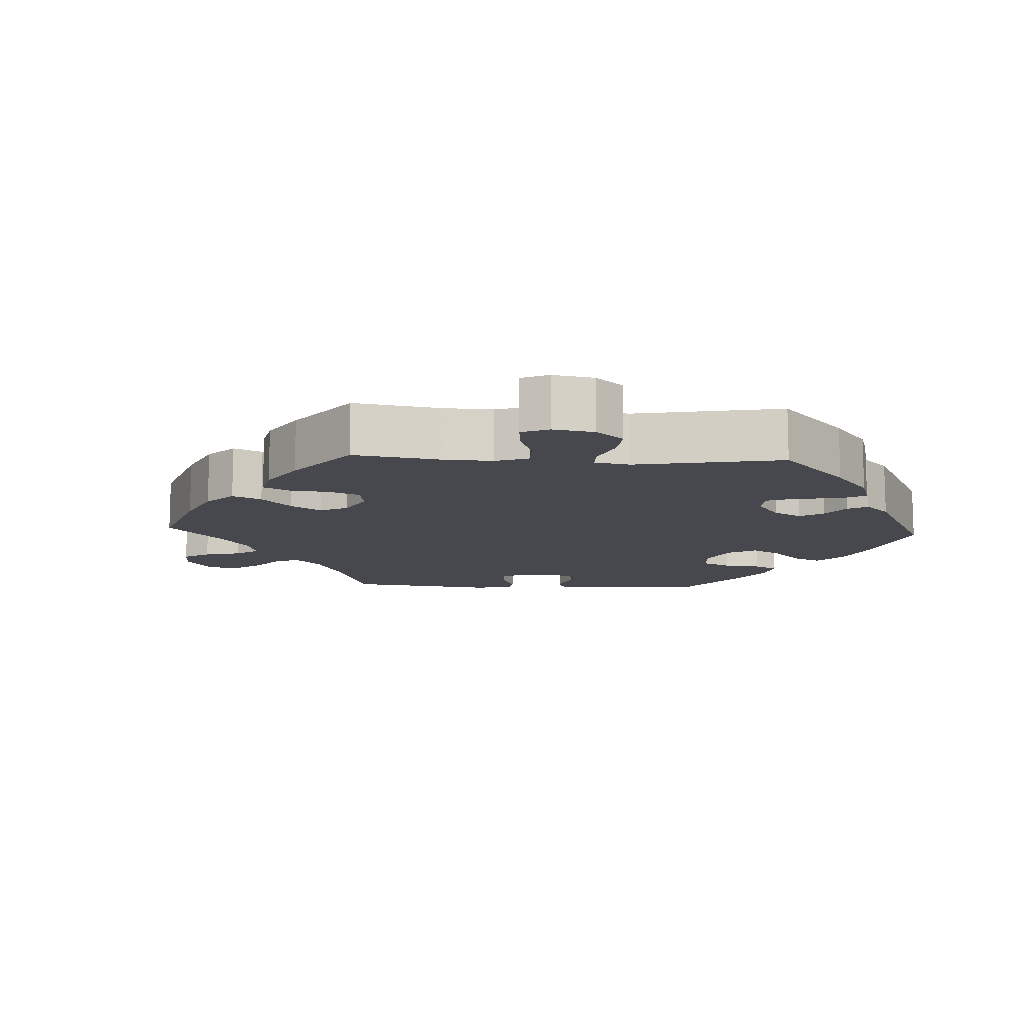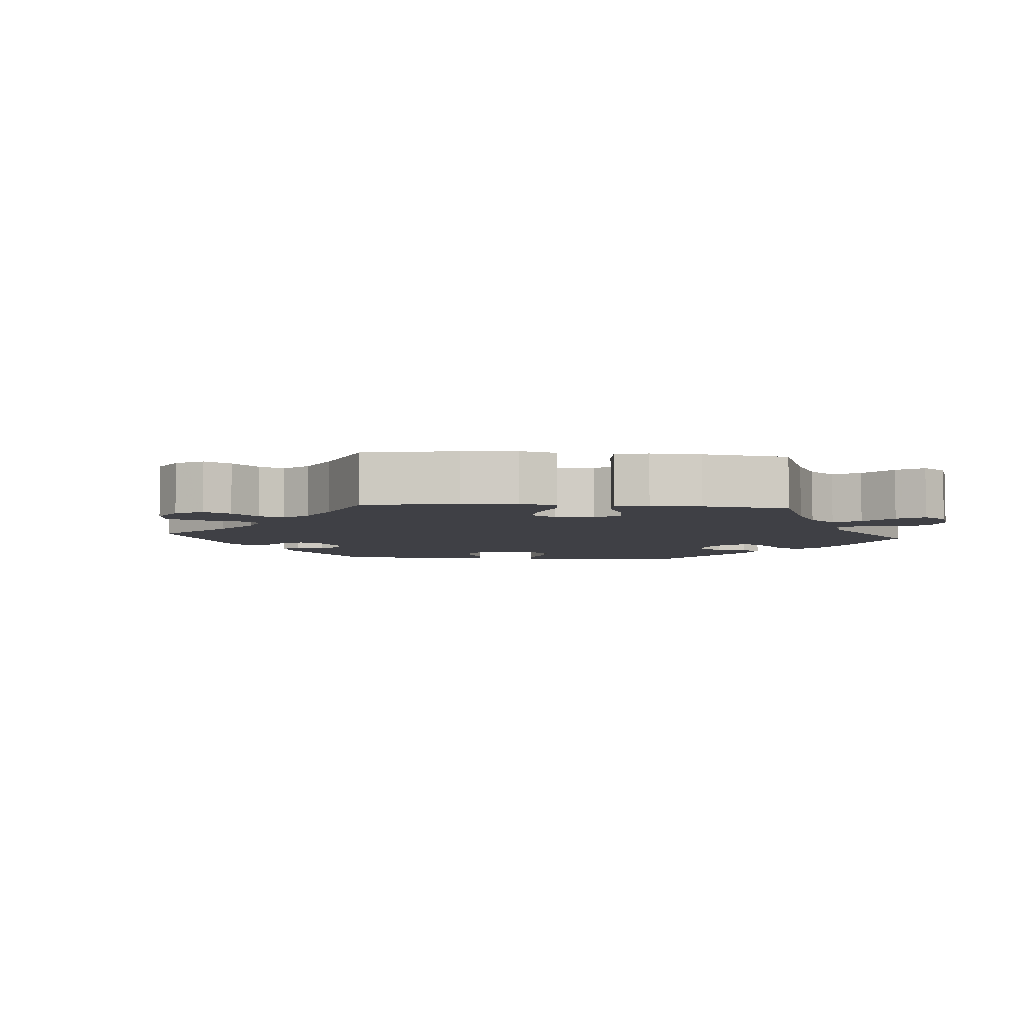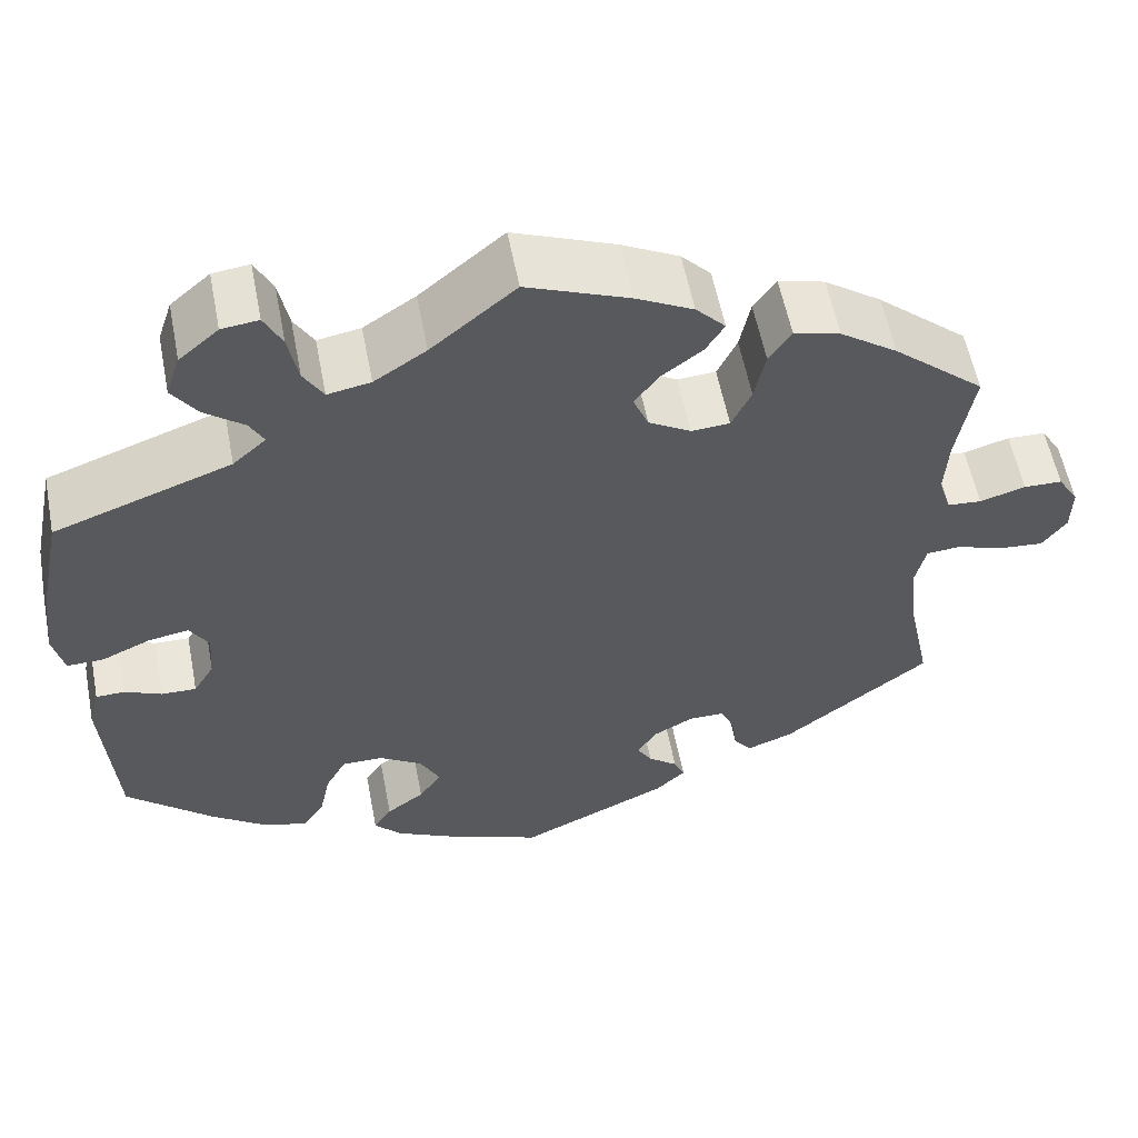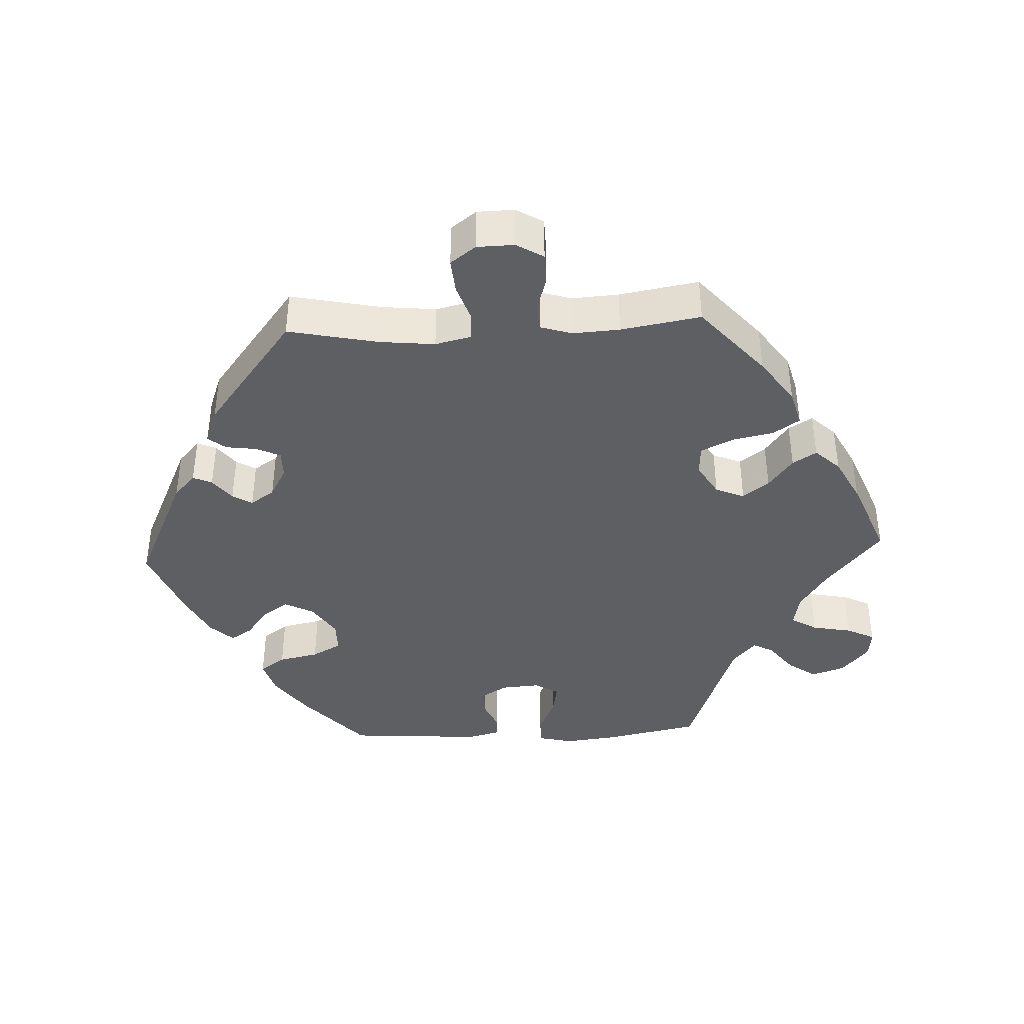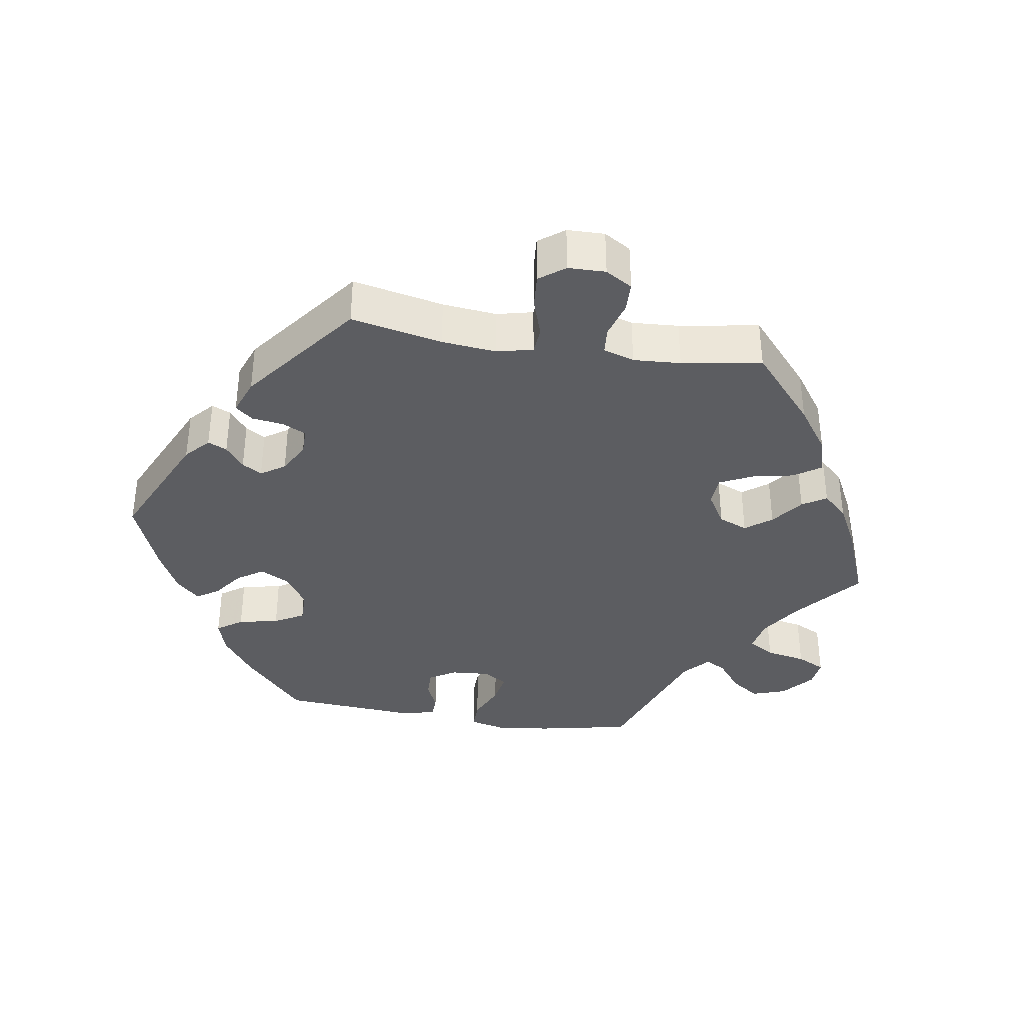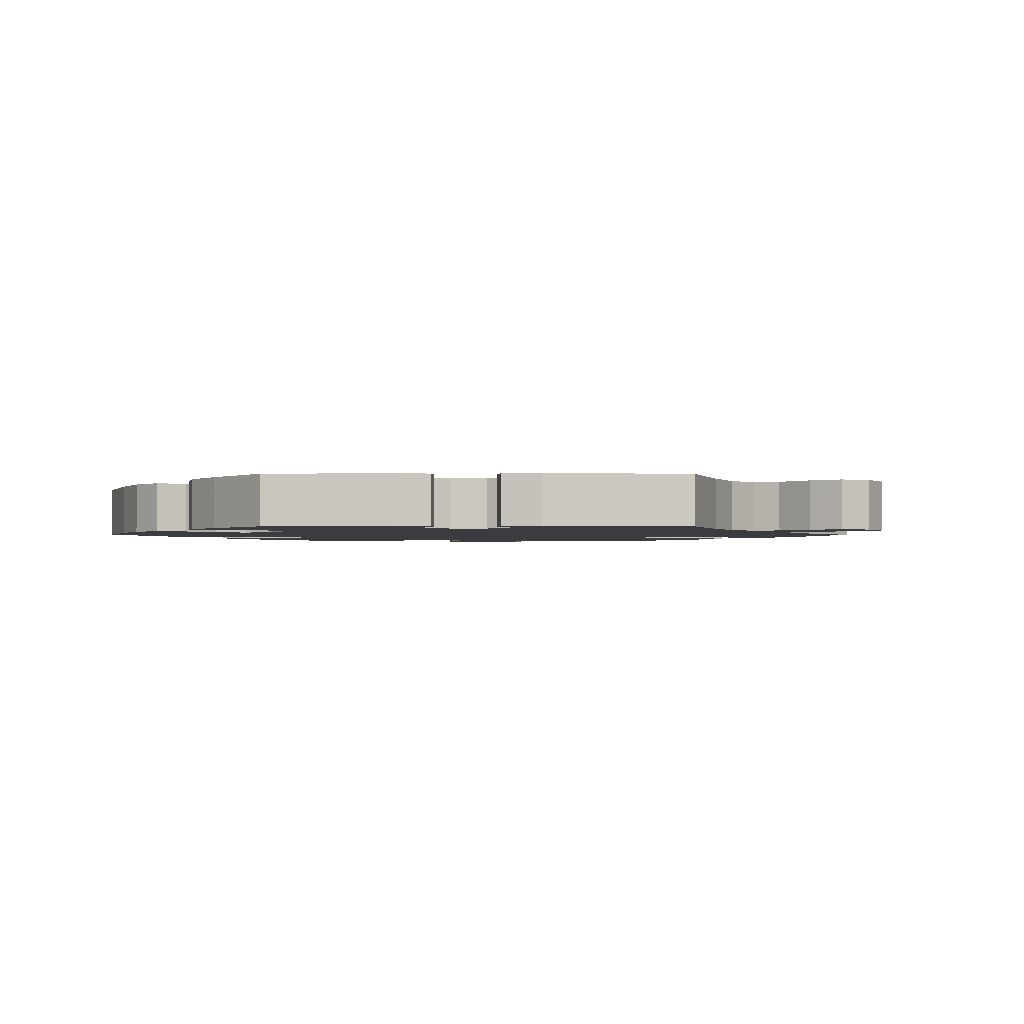
<metadata>
{"format":"obj","ext":"obj","renderer":"f3d","projection":"perspective","resolution":1024,"background":"white","views":[{"elev":-11.7,"azim":27.1,"up":"+Y"},{"elev":-5.2,"azim":-34.9,"up":"+Y"},{"elev":57.0,"azim":169.1,"up":"+Z"},{"elev":-40.2,"azim":-87.2,"up":"+Y"},{"elev":-36.8,"azim":-99.0,"up":"+Y"},{"elev":-1.9,"azim":-150.6,"up":"+Y"}]}
</metadata>
<code>
v 0.404 0.07 -0.375
v 0.343 0.07 -0.419
v 0.293 0.07 -0.434
v 0.268 0.07 -0.398
v 0.256 0.07 -0.341
v 0.233 0.07 -0.299
v 0.187 0.07 -0.299
v 0.139 0.07 -0.33
v 0.117 0.07 -0.372
v 0.142 0.07 -0.409
v 0.184 0.07 -0.44
v 0.204 0.07 -0.471
v 0.173 0.07 -0.504
v 0.11 0.07 -0.535
v 0.001 0.07 -0.578
v -0.166 0.07 -0.501
v -0.2 0.07 -0.47
v -0.188 0.07 -0.443
v -0.155 0.07 -0.417
v -0.138 0.07 -0.389
v -0.161 0.07 -0.355
v -0.205 0.07 -0.331
v -0.244 0.07 -0.331
v -0.26 0.07 -0.365
v -0.266 0.07 -0.409
v -0.286 0.07 -0.434
v -0.337 0.07 -0.415
v -0.501 0.07 -0.289
v -0.474 0.07 -0.16
v -0.466 0.07 -0.083
v -0.478 0.07 -0.032
v -0.516 0.07 -0.029
v -0.57 0.07 -0.047
v -0.619 0.07 -0.051
v -0.646 0.07 -0.015
v -0.647 0.07 0.038
v -0.624 0.07 0.076
v -0.581 0.07 0.077
v -0.53 0.07 0.062
v -0.492 0.07 0.065
v -0.478 0.07 0.109
v -0.482 0.07 0.176
v -0.501 0.07 0.289
v -0.399 0.07 0.377
v -0.335 0.07 0.422
v -0.283 0.07 0.436
v -0.258 0.07 0.399
v -0.246 0.07 0.34
v -0.224 0.07 0.294
v -0.181 0.07 0.291
v -0.134 0.07 0.319
v -0.117 0.07 0.36
v -0.145 0.07 0.397
v -0.19 0.07 0.431
v -0.211 0.07 0.465
v -0.178 0.07 0.5
v -0.114 0.07 0.533
v 0 0.07 0.578
v 0.094 0.07 0.5
v 0.152 0.07 0.462
v 0.2 0.07 0.453
v 0.222 0.07 0.49
v 0.233 0.07 0.547
v 0.253 0.07 0.587
v 0.294 0.07 0.582
v 0.338 0.07 0.544
v 0.354 0.07 0.496
v 0.326 0.07 0.456
v 0.282 0.07 0.422
v 0.266 0.07 0.393
v 0.303 0.07 0.36
v 0.5 0.07 0.289
v 0.527 0.07 0.156
v 0.536 0.07 0.078
v 0.524 0.07 0.027
v 0.483 0.07 0.028
v 0.429 0.07 0.052
v 0.384 0.07 0.06
v 0.363 0.07 0.026
v 0.367 0.07 -0.029
v 0.39 0.07 -0.067
v 0.429 0.07 -0.066
v 0.47 0.07 -0.048
v 0.502 0.07 -0.049
v 0.514 0.07 -0.096
v 0.5 0.07 -0.289
v 0.404 0 -0.375
v 0.343 0 -0.419
v 0.293 0 -0.434
v 0.268 0 -0.398
v 0.256 0 -0.341
v 0.233 0 -0.299
v 0.187 0 -0.299
v 0.139 0 -0.33
v 0.117 0 -0.372
v 0.142 0 -0.409
v 0.184 0 -0.44
v 0.204 0 -0.471
v 0.173 0 -0.504
v 0.11 0 -0.535
v 0.001 0 -0.578
v -0.166 0 -0.501
v -0.2 0 -0.47
v -0.188 0 -0.443
v -0.155 0 -0.417
v -0.138 0 -0.389
v -0.161 0 -0.355
v -0.205 0 -0.331
v -0.244 0 -0.331
v -0.26 0 -0.365
v -0.266 0 -0.409
v -0.286 0 -0.434
v -0.337 0 -0.415
v -0.501 0 -0.289
v -0.474 0 -0.16
v -0.466 0 -0.083
v -0.478 0 -0.032
v -0.516 0 -0.029
v -0.57 0 -0.047
v -0.619 0 -0.051
v -0.646 0 -0.015
v -0.647 0 0.038
v -0.624 0 0.076
v -0.581 0 0.077
v -0.53 0 0.062
v -0.492 0 0.065
v -0.478 0 0.109
v -0.482 0 0.176
v -0.501 0 0.289
v -0.399 0 0.377
v -0.335 0 0.422
v -0.283 0 0.436
v -0.258 0 0.399
v -0.246 0 0.34
v -0.224 0 0.294
v -0.181 0 0.291
v -0.134 0 0.319
v -0.117 0 0.36
v -0.145 0 0.397
v -0.19 0 0.431
v -0.211 0 0.465
v -0.178 0 0.5
v -0.114 0 0.533
v 0 0 0.578
v 0.094 0 0.5
v 0.152 0 0.462
v 0.2 0 0.453
v 0.222 0 0.49
v 0.233 0 0.547
v 0.253 0 0.587
v 0.294 0 0.582
v 0.338 0 0.544
v 0.354 0 0.496
v 0.326 0 0.456
v 0.282 0 0.422
v 0.266 0 0.393
v 0.303 0 0.36
v 0.5 0 0.289
v 0.527 0 0.156
v 0.536 0 0.078
v 0.524 0 0.027
v 0.483 0 0.028
v 0.429 0 0.052
v 0.384 0 0.06
v 0.363 0 0.026
v 0.367 0 -0.029
v 0.39 0 -0.067
v 0.429 0 -0.066
v 0.47 0 -0.048
v 0.502 0 -0.049
v 0.514 0 -0.096
v 0.5 0 -0.289
f 82 83 84 85
f 81 82 85 86
f 80 81 86 1
f 74 75 76 77
f 74 77 78
f 71 72 73 74
f 70 71 74 78
f 66 67 68 69
f 66 69 70
f 65 66 70
f 62 63 64 65
f 61 62 65 70
f 60 61 70 78
f 56 57 58 59
f 53 54 55 56
f 52 53 56 59
f 51 52 59 60
f 45 46 47 48
f 45 48 49
f 42 43 44 45
f 41 42 45 49
f 40 41 49 50
f 36 37 38 39
f 36 39 40
f 35 36 40
f 32 33 34 35
f 31 32 35 40
f 30 31 40 50
f 26 27 28 29
f 24 25 26 29
f 23 24 29 30
f 22 23 30 50
f 16 17 18 19
f 16 19 20
f 15 16 20
f 14 15 20 21
f 10 11 12 13
f 9 10 13 14
f 2 3 4 5
f 80 1 2 5
f 79 80 5 6
f 60 78 79
f 21 22 50 51
f 9 14 21 51
f 8 9 51 60
f 7 8 60 79
f 6 7 79
f 171 170 169 168
f 172 171 168 167
f 87 172 167 166
f 163 162 161 160
f 164 163 160
f 160 159 158 157
f 164 160 157 156
f 155 154 153 152
f 156 155 152
f 156 152 151
f 151 150 149 148
f 156 151 148 147
f 164 156 147 146
f 145 144 143 142
f 142 141 140 139
f 145 142 139 138
f 146 145 138 137
f 134 133 132 131
f 135 134 131
f 131 130 129 128
f 135 131 128 127
f 136 135 127 126
f 125 124 123 122
f 126 125 122
f 126 122 121
f 121 120 119 118
f 126 121 118 117
f 136 126 117 116
f 115 114 113 112
f 115 112 111 110
f 116 115 110 109
f 136 116 109 108
f 105 104 103 102
f 106 105 102
f 106 102 101
f 107 106 101 100
f 99 98 97 96
f 100 99 96 95
f 91 90 89 88
f 91 88 87 166
f 92 91 166 165
f 165 164 146
f 137 136 108 107
f 137 107 100 95
f 146 137 95 94
f 165 146 94 93
f 165 93 92
f 1 87 88 2
f 2 88 89 3
f 3 89 90 4
f 4 90 91 5
f 5 91 92 6
f 6 92 93 7
f 7 93 94 8
f 8 94 95 9
f 9 95 96 10
f 10 96 97 11
f 11 97 98 12
f 12 98 99 13
f 13 99 100 14
f 14 100 101 15
f 15 101 102 16
f 16 102 103 17
f 17 103 104 18
f 18 104 105 19
f 19 105 106 20
f 20 106 107 21
f 21 107 108 22
f 22 108 109 23
f 23 109 110 24
f 24 110 111 25
f 25 111 112 26
f 26 112 113 27
f 27 113 114 28
f 28 114 115 29
f 29 115 116 30
f 30 116 117 31
f 31 117 118 32
f 32 118 119 33
f 33 119 120 34
f 34 120 121 35
f 35 121 122 36
f 36 122 123 37
f 37 123 124 38
f 38 124 125 39
f 39 125 126 40
f 40 126 127 41
f 41 127 128 42
f 42 128 129 43
f 43 129 130 44
f 44 130 131 45
f 45 131 132 46
f 46 132 133 47
f 47 133 134 48
f 48 134 135 49
f 49 135 136 50
f 50 136 137 51
f 51 137 138 52
f 52 138 139 53
f 53 139 140 54
f 54 140 141 55
f 55 141 142 56
f 56 142 143 57
f 57 143 144 58
f 58 144 145 59
f 59 145 146 60
f 60 146 147 61
f 61 147 148 62
f 62 148 149 63
f 63 149 150 64
f 64 150 151 65
f 65 151 152 66
f 66 152 153 67
f 67 153 154 68
f 68 154 155 69
f 69 155 156 70
f 70 156 157 71
f 71 157 158 72
f 72 158 159 73
f 73 159 160 74
f 74 160 161 75
f 75 161 162 76
f 76 162 163 77
f 77 163 164 78
f 78 164 165 79
f 79 165 166 80
f 80 166 167 81
f 81 167 168 82
f 82 168 169 83
f 83 169 170 84
f 84 170 171 85
f 85 171 172 86
f 86 172 87 1

</code>
